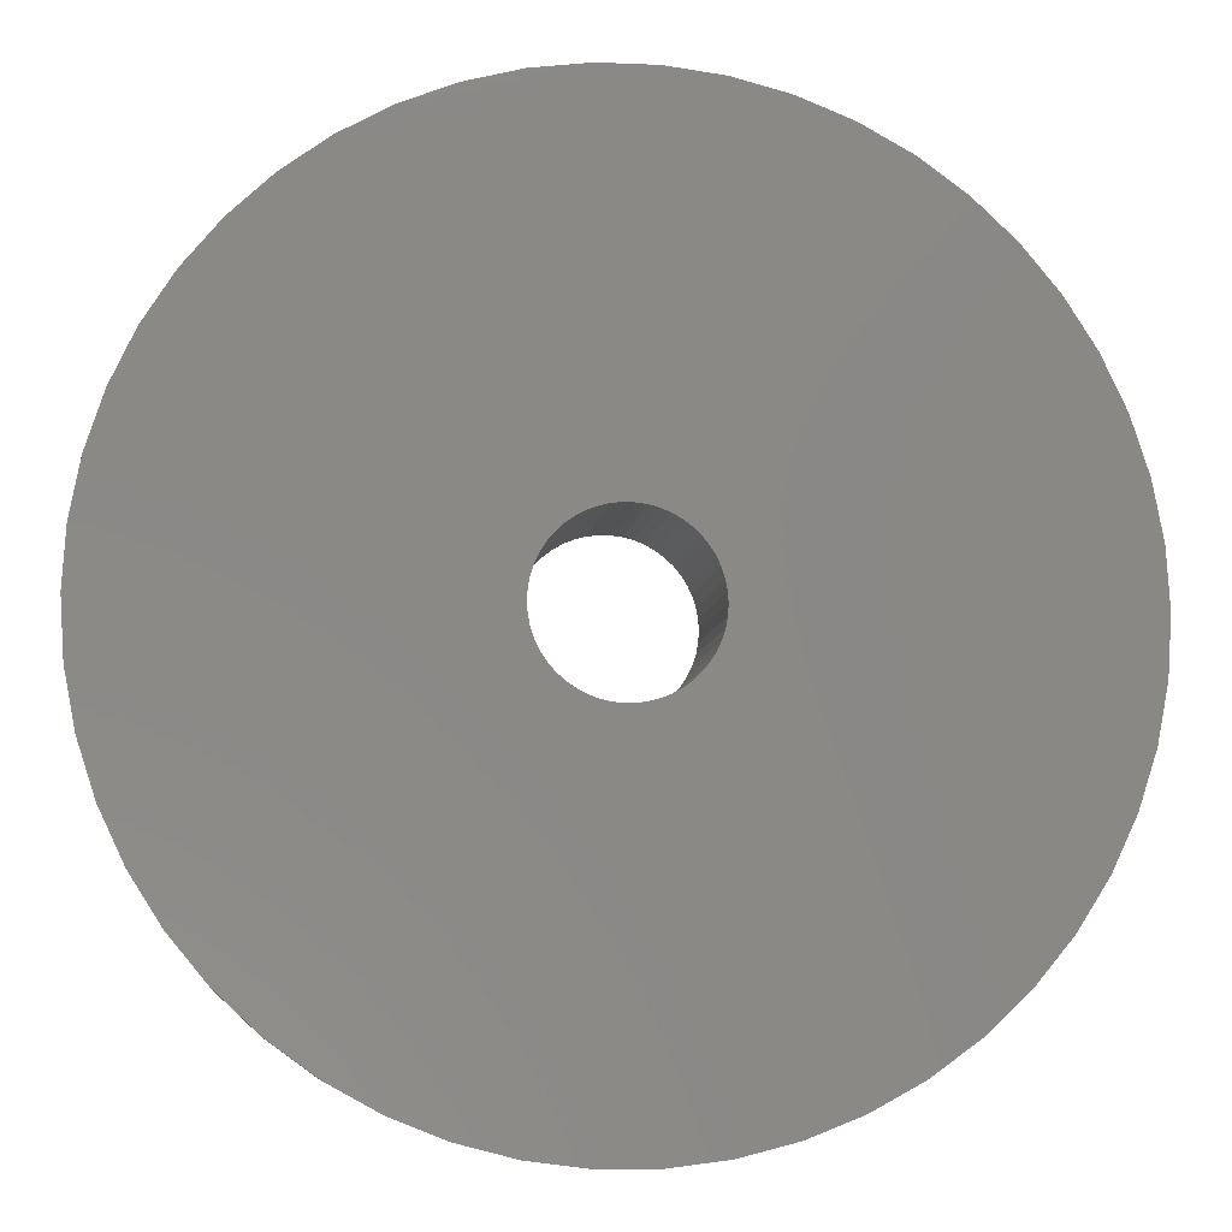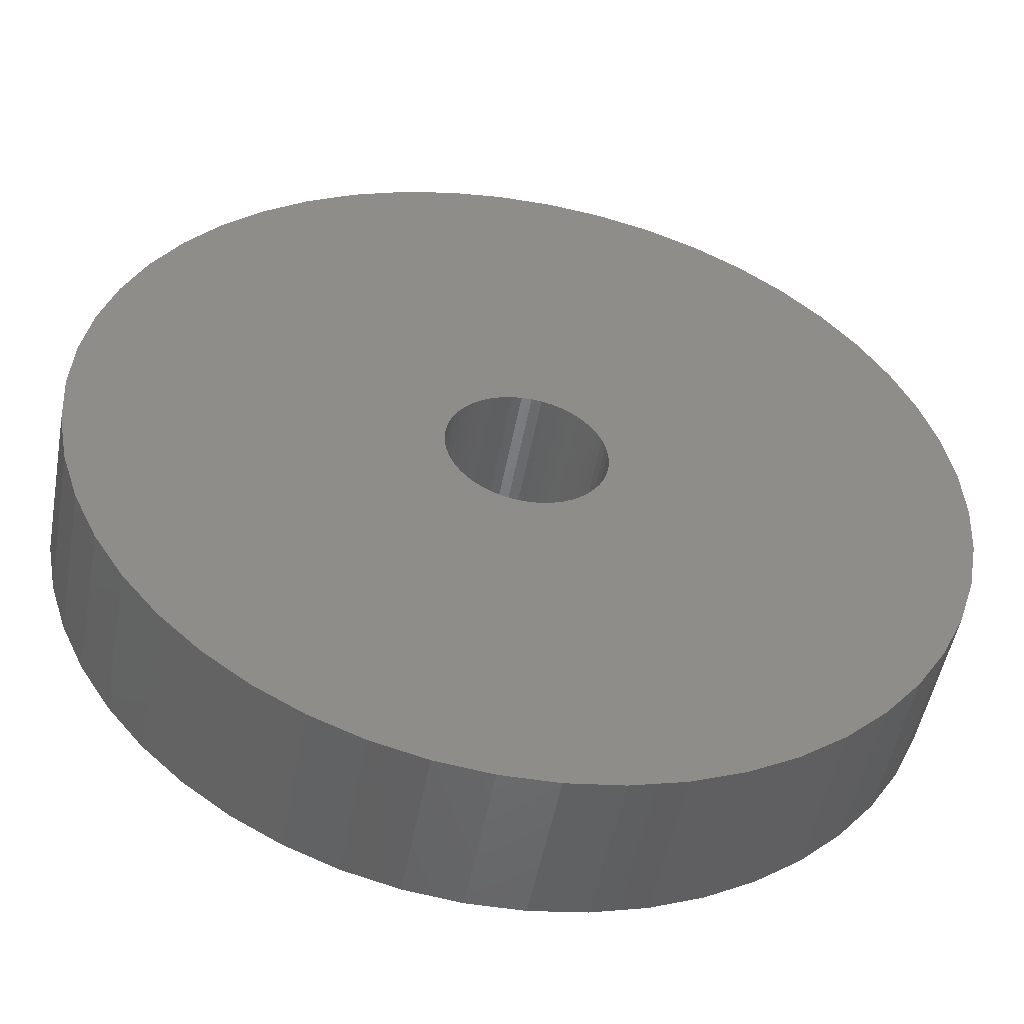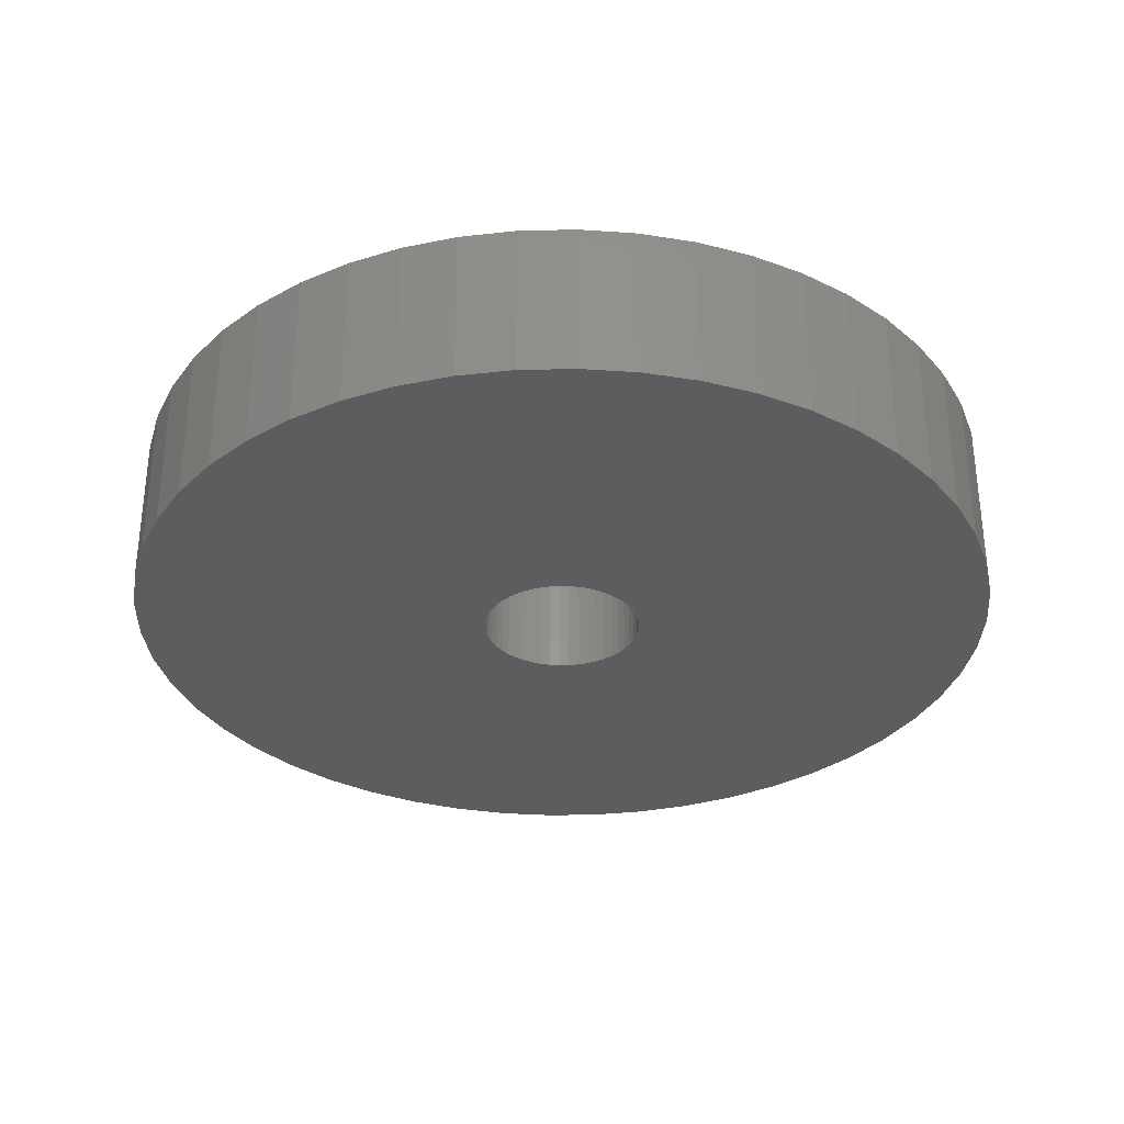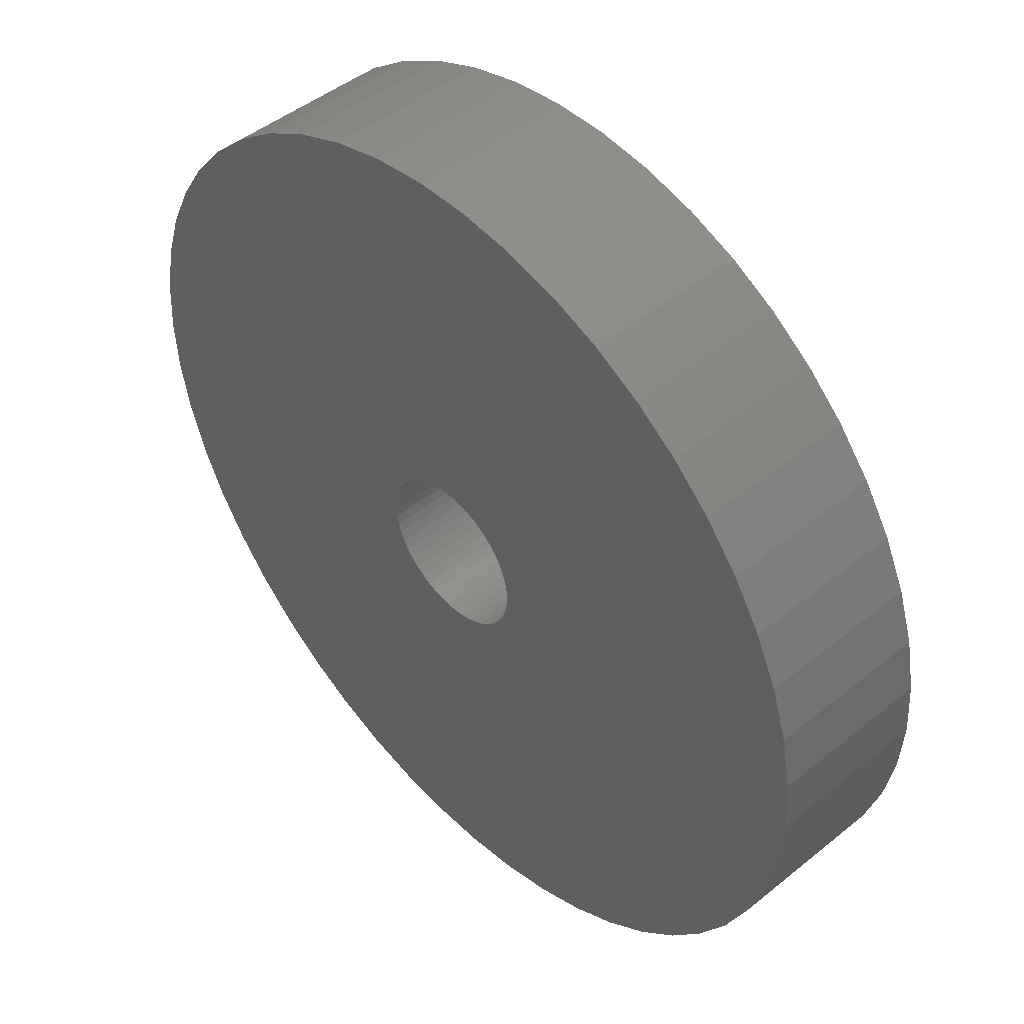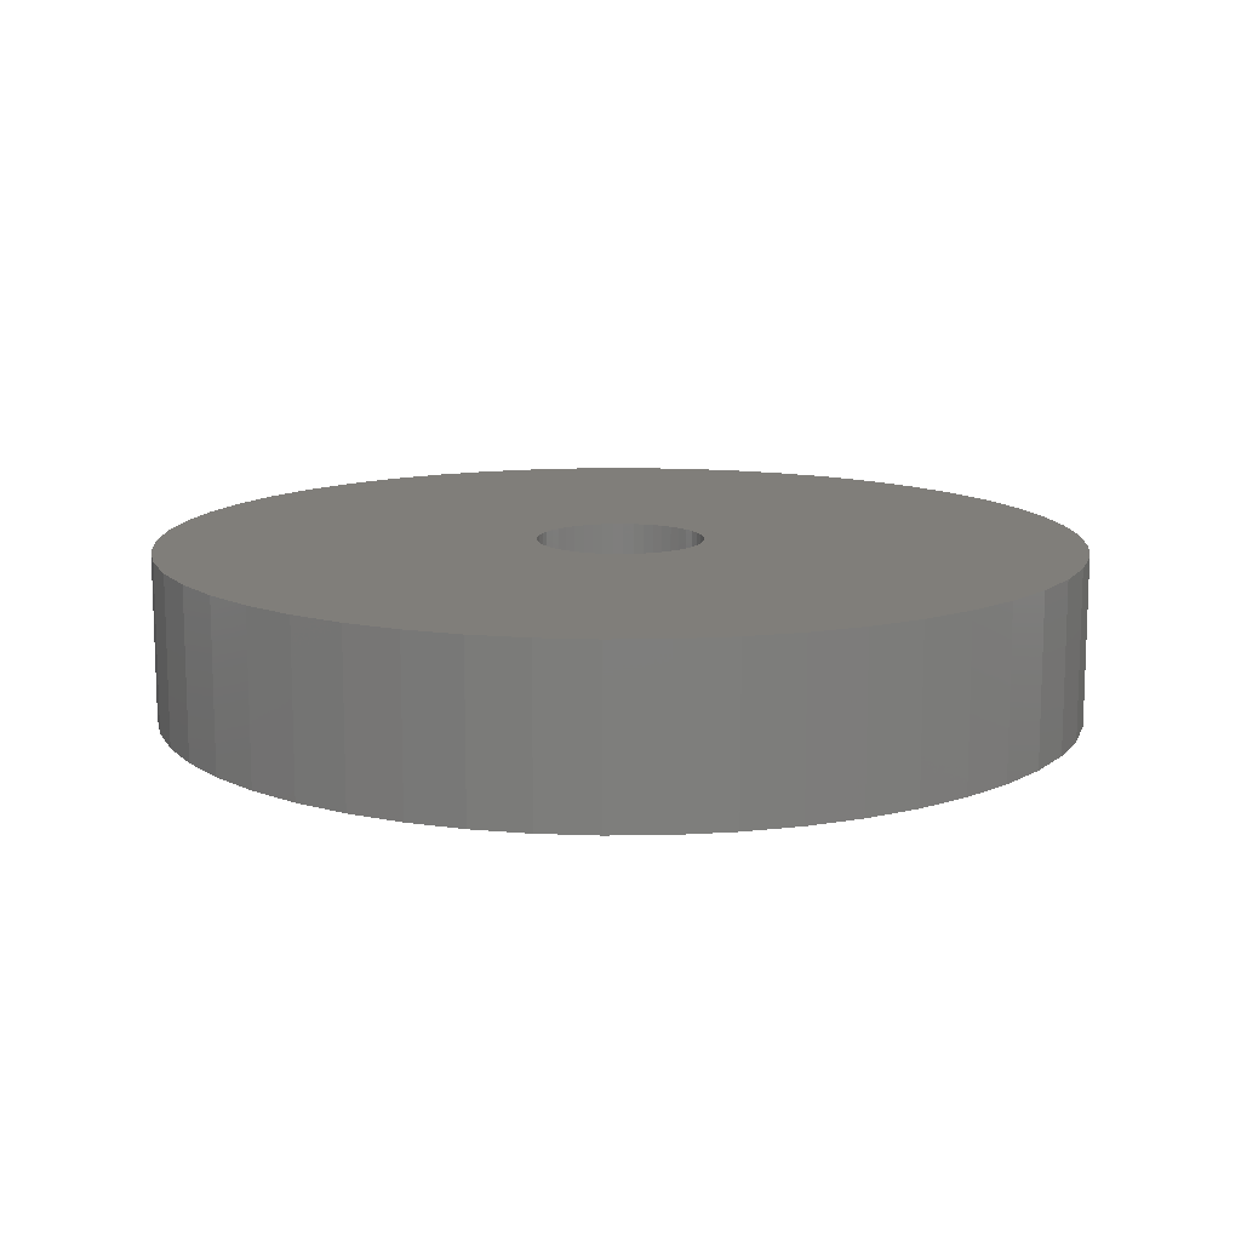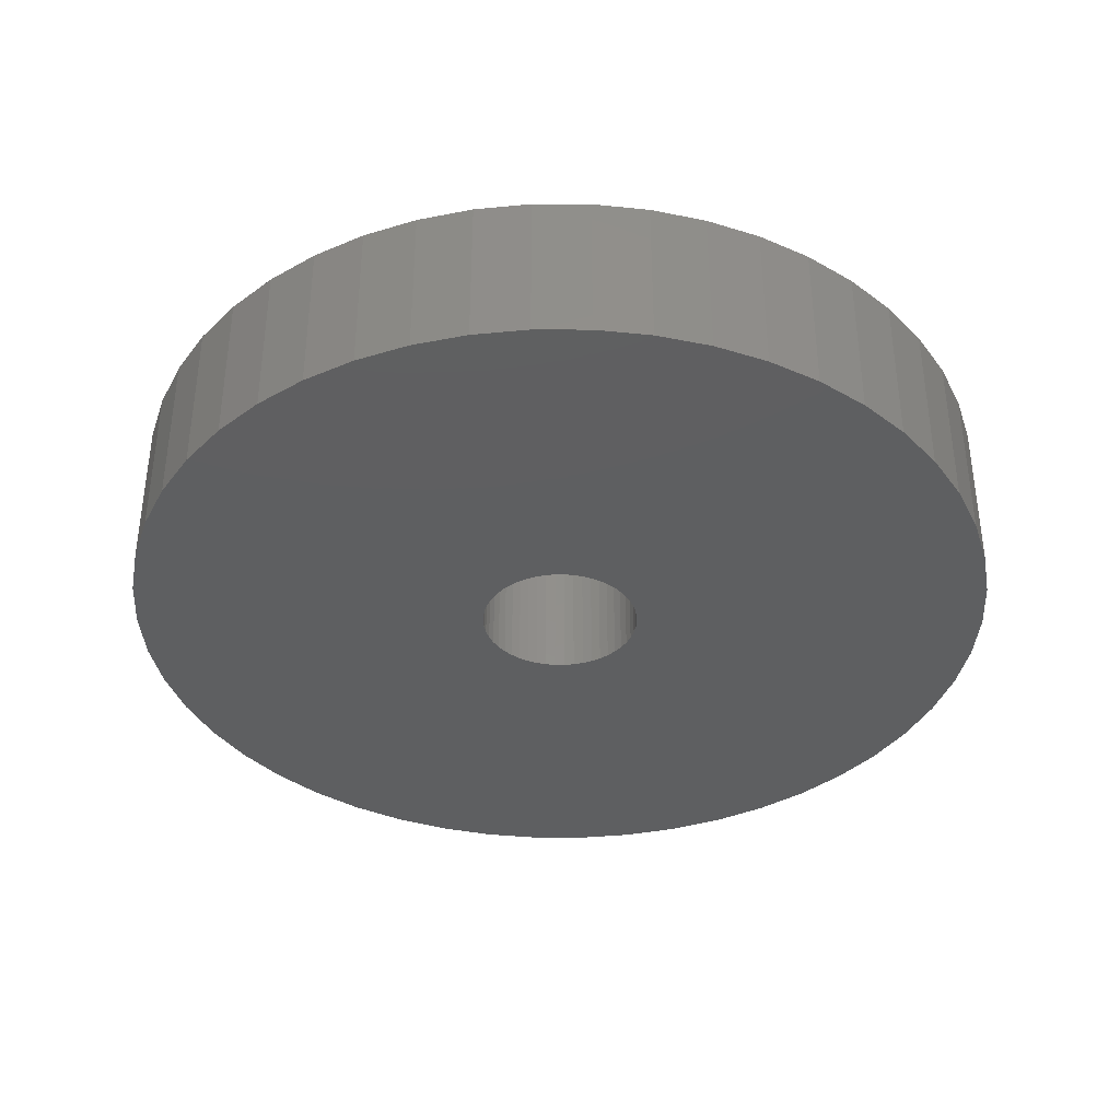
<metadata>
{"format":"stl","ext":"stl","renderer":"f3d","projection":"perspective","resolution":1024,"background":"white","views":[{"elev":-8.0,"azim":-6.9,"up":"+Y"},{"elev":-50.4,"azim":-10.4,"up":"+Y"},{"elev":-32.6,"azim":102.5,"up":"+Z"},{"elev":46.7,"azim":-132.6,"up":"+Y"},{"elev":12.2,"azim":-73.7,"up":"+Z"},{"elev":-37.6,"azim":-72.2,"up":"+Z"}]}
</metadata>
<code>
# stl→obj: 200 verts, 400 faces
v 16.5 0 3
v 16.37 2.068 -3
v 16.37 2.068 3
v 16.5 0 -3
v -16.5 0 -3
v -16.37 2.068 3
v -16.37 2.068 -3
v -16.5 0 3
v 1.036 16.47 -3
v -1.036 16.47 3
v 1.036 16.47 3
v -1.036 16.47 -3
v -1.036 -16.47 -3
v 1.036 -16.47 3
v -1.036 -16.47 3
v 1.036 -16.47 -3
v 12.03 11.29 -3
v 10.52 12.71 3
v 12.03 11.29 3
v 10.52 12.71 -3
v -10.52 12.71 -3
v -12.03 11.29 3
v -10.52 12.71 3
v -12.03 11.29 -3
v -5.099 15.69 -3
v -7.025 14.93 3
v -5.099 15.69 3
v -7.025 14.93 -3
v 15.34 6.074 3
v 14.46 7.949 -3
v 14.46 7.949 3
v 15.34 6.074 -3
v 15.98 4.103 -3
v 15.98 4.103 3
v 7.025 14.93 -3
v 5.099 15.69 3
v 7.025 14.93 3
v 5.099 15.69 -3
v 8.841 13.93 -3
v 8.841 13.93 3
v -15.34 6.074 -3
v -14.46 7.949 3
v -14.46 7.949 -3
v -15.34 6.074 3
v -15.98 4.103 -3
v -15.98 4.103 3
v -8.841 13.93 3
v -8.841 13.93 -3
v -3.092 16.21 -3
v -3.092 16.21 3
v 3.092 -16.21 3
v 3.092 -16.21 -3
v 5.099 -15.69 -3
v 7.025 -14.93 3
v 5.099 -15.69 3
v 7.025 -14.93 -3
v 13.35 9.698 3
v 13.35 9.698 -3
v 3.092 16.21 3
v 3.092 16.21 -3
v -13.35 9.698 3
v -13.35 9.698 -3
v 3 0 3
v 2.976 0.376 3
v 16.37 -2.068 3
v 2.906 0.7461 3
v 2.976 -0.376 3
v 2.789 1.104 3
v 15.98 -4.103 3
v 2.629 1.445 3
v 2.906 -0.7461 3
v 2.427 1.763 3
v 15.34 -6.074 3
v 2.187 2.054 3
v 2.789 -1.104 3
v 1.912 2.312 3
v 14.46 -7.949 3
v 1.607 2.533 3
v 2.629 -1.445 3
v 1.277 2.714 3
v 13.35 -9.698 3
v 0.9271 2.853 3
v 2.427 -1.763 3
v 12.03 -11.29 3
v 0.5621 2.947 3
v 0.1884 2.994 3
v -0.1884 2.994 3
v -0.5621 2.947 3
v -0.9271 2.853 3
v -1.277 2.714 3
v -1.607 2.533 3
v -1.912 2.312 3
v -2.187 2.054 3
v -2.427 1.763 3
v 2.187 -2.054 3
v 10.52 -12.71 3
v 1.912 -2.312 3
v 8.841 -13.93 3
v 1.607 -2.533 3
v 1.277 -2.714 3
v 0.9271 -2.853 3
v 0.5621 -2.947 3
v 0.1884 -2.994 3
v -0.1884 -2.994 3
v -0.5621 -2.947 3
v -3.092 -16.21 3
v -0.9271 -2.853 3
v -5.099 -15.69 3
v -1.277 -2.714 3
v -7.025 -14.93 3
v -1.607 -2.533 3
v -8.841 -13.93 3
v -1.912 -2.312 3
v -10.52 -12.71 3
v -2.187 -2.054 3
v -12.03 -11.29 3
v -2.427 -1.763 3
v -13.35 -9.698 3
v -2.629 -1.445 3
v -14.46 -7.949 3
v -2.789 -1.104 3
v -15.34 -6.074 3
v -2.906 -0.7461 3
v -15.98 -4.103 3
v -2.976 -0.376 3
v -16.37 -2.068 3
v -3 0 3
v -2.629 1.445 3
v -2.789 1.104 3
v -2.906 0.7461 3
v -2.976 0.376 3
v 16.37 -2.068 -3
v 15.98 -4.103 -3
v -12.03 -11.29 -3
v -10.52 -12.71 -3
v -14.46 -7.949 -3
v -15.34 -6.074 -3
v -13.35 -9.698 -3
v 3 0 -3
v 2.976 -0.376 -3
v 2.906 -0.7461 -3
v 15.34 -6.074 -3
v 2.976 0.376 -3
v 2.789 -1.104 -3
v 14.46 -7.949 -3
v 2.629 -1.445 -3
v 13.35 -9.698 -3
v 2.906 0.7461 -3
v 2.427 -1.763 -3
v 12.03 -11.29 -3
v 2.187 -2.054 -3
v 10.52 -12.71 -3
v 2.789 1.104 -3
v 1.912 -2.312 -3
v 8.841 -13.93 -3
v 1.607 -2.533 -3
v 2.629 1.445 -3
v 1.277 -2.714 -3
v 0.9271 -2.853 -3
v 2.427 1.763 -3
v 0.5621 -2.947 -3
v 0.1884 -2.994 -3
v -0.1884 -2.994 -3
v -0.5621 -2.947 -3
v -3.092 -16.21 -3
v -0.9271 -2.853 -3
v -5.099 -15.69 -3
v -1.277 -2.714 -3
v -7.025 -14.93 -3
v -1.607 -2.533 -3
v -8.841 -13.93 -3
v -1.912 -2.312 -3
v -2.187 -2.054 -3
v -2.427 -1.763 -3
v 2.187 2.054 -3
v 1.912 2.312 -3
v 1.607 2.533 -3
v 1.277 2.714 -3
v 0.9271 2.853 -3
v 0.5621 2.947 -3
v 0.1884 2.994 -3
v -0.1884 2.994 -3
v -0.5621 2.947 -3
v -0.9271 2.853 -3
v -1.277 2.714 -3
v -1.607 2.533 -3
v -1.912 2.312 -3
v -2.187 2.054 -3
v -2.427 1.763 -3
v -2.629 1.445 -3
v -2.789 1.104 -3
v -2.906 0.7461 -3
v -2.976 0.376 -3
v -3 0 -3
v -2.629 -1.445 -3
v -2.789 -1.104 -3
v -2.906 -0.7461 -3
v -15.98 -4.103 -3
v -2.976 -0.376 -3
v -16.37 -2.068 -3
f 1 2 3
f 2 1 4
f 5 6 7
f 6 5 8
f 9 10 11
f 10 9 12
f 13 14 15
f 14 13 16
f 17 18 19
f 18 17 20
f 21 22 23
f 22 21 24
f 25 26 27
f 26 25 28
f 29 30 31
f 30 29 32
f 3 33 34
f 33 3 2
f 35 36 37
f 36 35 38
f 39 37 40
f 37 39 35
f 41 42 43
f 42 41 44
f 45 44 41
f 44 45 46
f 28 47 26
f 47 28 48
f 49 27 50
f 27 49 25
f 16 51 14
f 51 16 52
f 53 54 55
f 54 53 56
f 34 32 29
f 32 34 33
f 57 17 19
f 17 57 58
f 31 58 57
f 58 31 30
f 38 59 36
f 59 38 60
f 60 11 59
f 11 60 9
f 20 40 18
f 40 20 39
f 43 61 62
f 61 43 42
f 62 22 24
f 22 62 61
f 7 46 45
f 46 7 6
f 63 1 3
f 64 3 34
f 1 63 65
f 66 34 29
f 67 65 63
f 68 29 31
f 65 67 69
f 70 31 57
f 71 69 67
f 72 57 19
f 69 71 73
f 74 19 18
f 75 73 71
f 76 18 40
f 73 75 77
f 78 40 37
f 79 77 75
f 80 37 36
f 77 79 81
f 82 36 59
f 83 81 79
f 81 83 84
f 3 64 63
f 34 66 64
f 29 68 66
f 31 70 68
f 57 72 70
f 19 74 72
f 18 76 74
f 40 78 76
f 37 80 78
f 85 59 11
f 36 82 80
f 59 85 82
f 11 86 85
f 11 87 86
f 10 87 11
f 87 10 88
f 50 88 10
f 88 50 89
f 27 89 50
f 89 27 90
f 26 90 27
f 90 26 91
f 47 91 26
f 91 47 92
f 23 92 47
f 92 23 93
f 93 22 94
f 22 93 23
f 95 84 83
f 84 95 96
f 97 96 95
f 96 97 98
f 99 98 97
f 98 99 54
f 100 54 99
f 54 100 55
f 101 55 100
f 55 101 51
f 102 51 101
f 51 102 14
f 103 14 102
f 104 14 103
f 15 104 105
f 106 105 107
f 104 15 14
f 108 107 109
f 110 109 111
f 112 111 113
f 114 113 115
f 116 115 117
f 118 117 119
f 120 119 121
f 122 121 123
f 124 123 125
f 105 106 15
f 126 125 127
f 61 94 22
f 94 61 128
f 107 108 106
f 42 128 61
f 109 110 108
f 128 42 129
f 111 112 110
f 44 129 42
f 113 114 112
f 129 44 130
f 115 116 114
f 46 130 44
f 117 118 116
f 130 46 131
f 119 120 118
f 6 131 46
f 121 122 120
f 131 6 127
f 123 124 122
f 8 127 6
f 125 126 124
f 127 8 126
f 48 23 47
f 23 48 21
f 12 50 10
f 50 12 49
f 65 4 1
f 4 65 132
f 69 132 65
f 132 69 133
f 134 114 116
f 114 134 135
f 136 122 137
f 122 136 120
f 138 120 136
f 120 138 118
f 139 4 132
f 140 132 133
f 4 139 2
f 141 133 142
f 143 2 139
f 144 142 145
f 2 143 33
f 146 145 147
f 148 33 143
f 149 147 150
f 33 148 32
f 151 150 152
f 153 32 148
f 154 152 155
f 32 153 30
f 156 155 56
f 157 30 153
f 158 56 53
f 30 157 58
f 159 53 52
f 160 58 157
f 58 160 17
f 132 140 139
f 133 141 140
f 142 144 141
f 145 146 144
f 147 149 146
f 150 151 149
f 152 154 151
f 155 156 154
f 56 158 156
f 161 52 16
f 53 159 158
f 52 161 159
f 16 162 161
f 16 163 162
f 13 163 16
f 163 13 164
f 165 164 13
f 164 165 166
f 167 166 165
f 166 167 168
f 169 168 167
f 168 169 170
f 171 170 169
f 170 171 172
f 135 172 171
f 172 135 173
f 173 134 174
f 134 173 135
f 175 17 160
f 17 175 20
f 176 20 175
f 20 176 39
f 177 39 176
f 39 177 35
f 178 35 177
f 35 178 38
f 179 38 178
f 38 179 60
f 180 60 179
f 60 180 9
f 181 9 180
f 182 9 181
f 12 182 183
f 49 183 184
f 182 12 9
f 25 184 185
f 28 185 186
f 48 186 187
f 21 187 188
f 24 188 189
f 62 189 190
f 43 190 191
f 41 191 192
f 45 192 193
f 183 49 12
f 7 193 194
f 138 174 134
f 174 138 195
f 184 25 49
f 136 195 138
f 185 28 25
f 195 136 196
f 186 48 28
f 137 196 136
f 187 21 48
f 196 137 197
f 188 24 21
f 198 197 137
f 189 62 24
f 197 198 199
f 190 43 62
f 200 199 198
f 191 41 43
f 199 200 194
f 192 45 41
f 5 194 200
f 193 7 45
f 194 5 7
f 56 98 54
f 98 56 155
f 77 142 73
f 142 77 145
f 134 118 138
f 118 134 116
f 137 124 198
f 124 137 122
f 155 96 98
f 96 155 152
f 52 55 51
f 55 52 53
f 81 145 77
f 145 81 147
f 84 147 81
f 147 84 150
f 73 133 69
f 133 73 142
f 165 15 106
f 15 165 13
f 169 108 110
f 108 169 167
f 167 106 108
f 106 167 165
f 198 126 200
f 126 198 124
f 200 8 5
f 8 200 126
f 152 84 96
f 84 152 150
f 171 110 112
f 110 171 169
f 135 112 114
f 112 135 171
f 139 64 143
f 64 139 63
f 127 193 131
f 193 127 194
f 182 86 87
f 86 182 181
f 162 104 103
f 104 162 163
f 176 74 76
f 74 176 175
f 188 92 93
f 92 188 187
f 185 89 90
f 89 185 184
f 153 70 157
f 70 153 68
f 143 66 148
f 66 143 64
f 179 80 82
f 80 179 178
f 180 82 85
f 82 180 179
f 177 76 78
f 76 177 176
f 129 190 128
f 190 129 191
f 130 191 129
f 191 130 192
f 184 88 89
f 88 184 183
f 115 174 117
f 174 115 173
f 161 103 102
f 103 161 162
f 148 68 153
f 68 148 66
f 160 74 175
f 74 160 72
f 157 72 160
f 72 157 70
f 181 85 86
f 85 181 180
f 178 78 80
f 78 178 177
f 128 189 94
f 189 128 190
f 94 188 93
f 188 94 189
f 131 192 130
f 192 131 193
f 186 90 91
f 90 186 185
f 187 91 92
f 91 187 186
f 183 87 88
f 87 183 182
f 140 63 139
f 63 140 67
f 156 100 99
f 100 156 158
f 151 97 95
f 97 151 154
f 141 67 140
f 67 141 71
f 146 75 144
f 75 146 79
f 151 83 149
f 83 151 95
f 170 113 111
f 113 170 172
f 172 115 113
f 115 172 173
f 117 195 119
f 195 117 174
f 121 197 123
f 197 121 196
f 125 194 127
f 194 125 199
f 158 101 100
f 101 158 159
f 159 102 101
f 102 159 161
f 154 99 97
f 99 154 156
f 144 71 141
f 71 144 75
f 149 79 146
f 79 149 83
f 163 105 104
f 105 163 164
f 119 196 121
f 196 119 195
f 123 199 125
f 199 123 197
f 164 107 105
f 107 164 166
f 166 109 107
f 109 166 168
f 168 111 109
f 111 168 170

</code>
